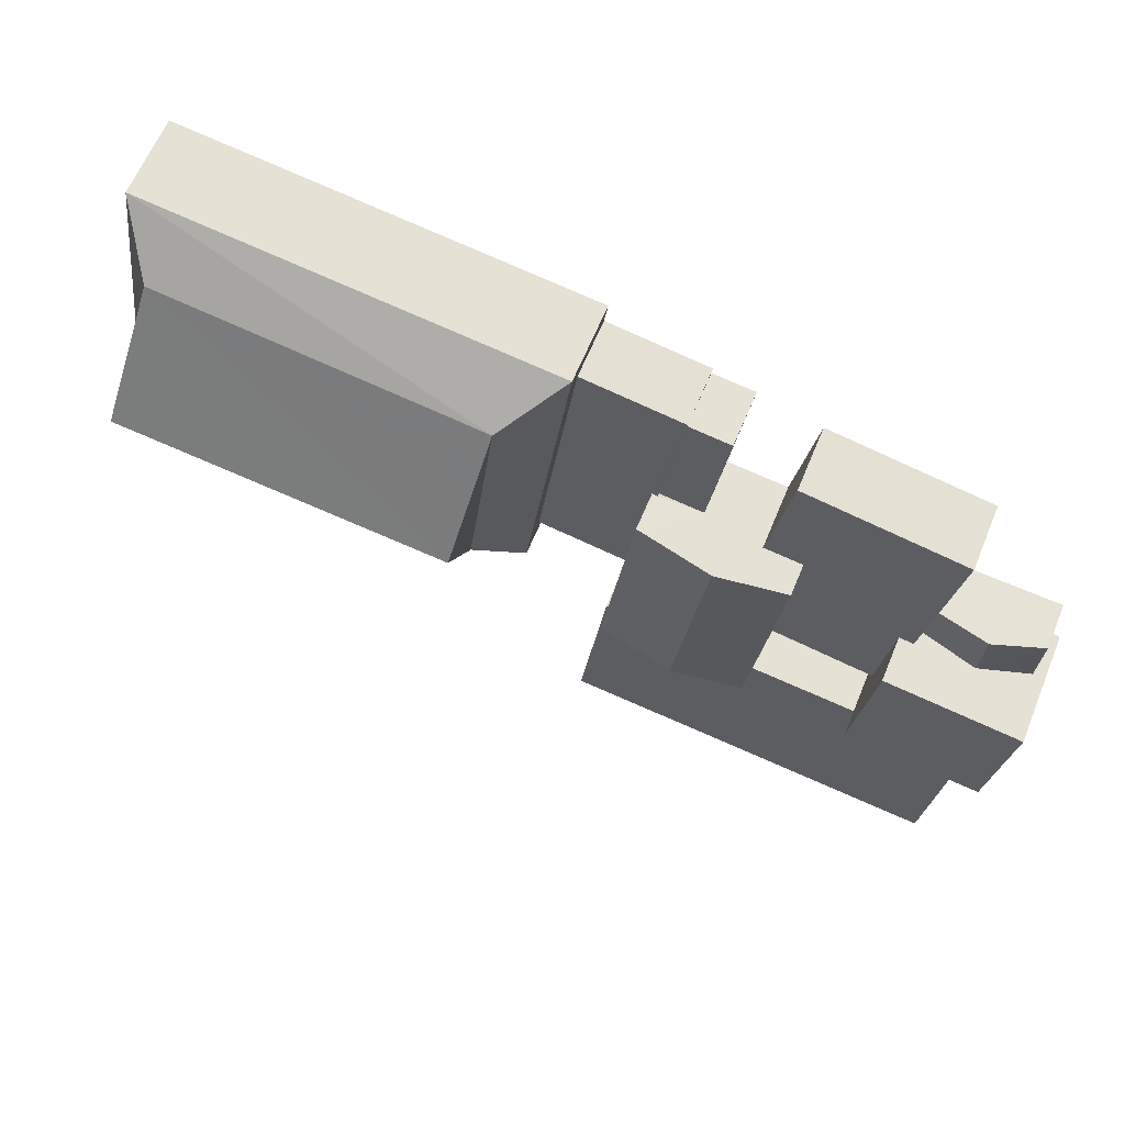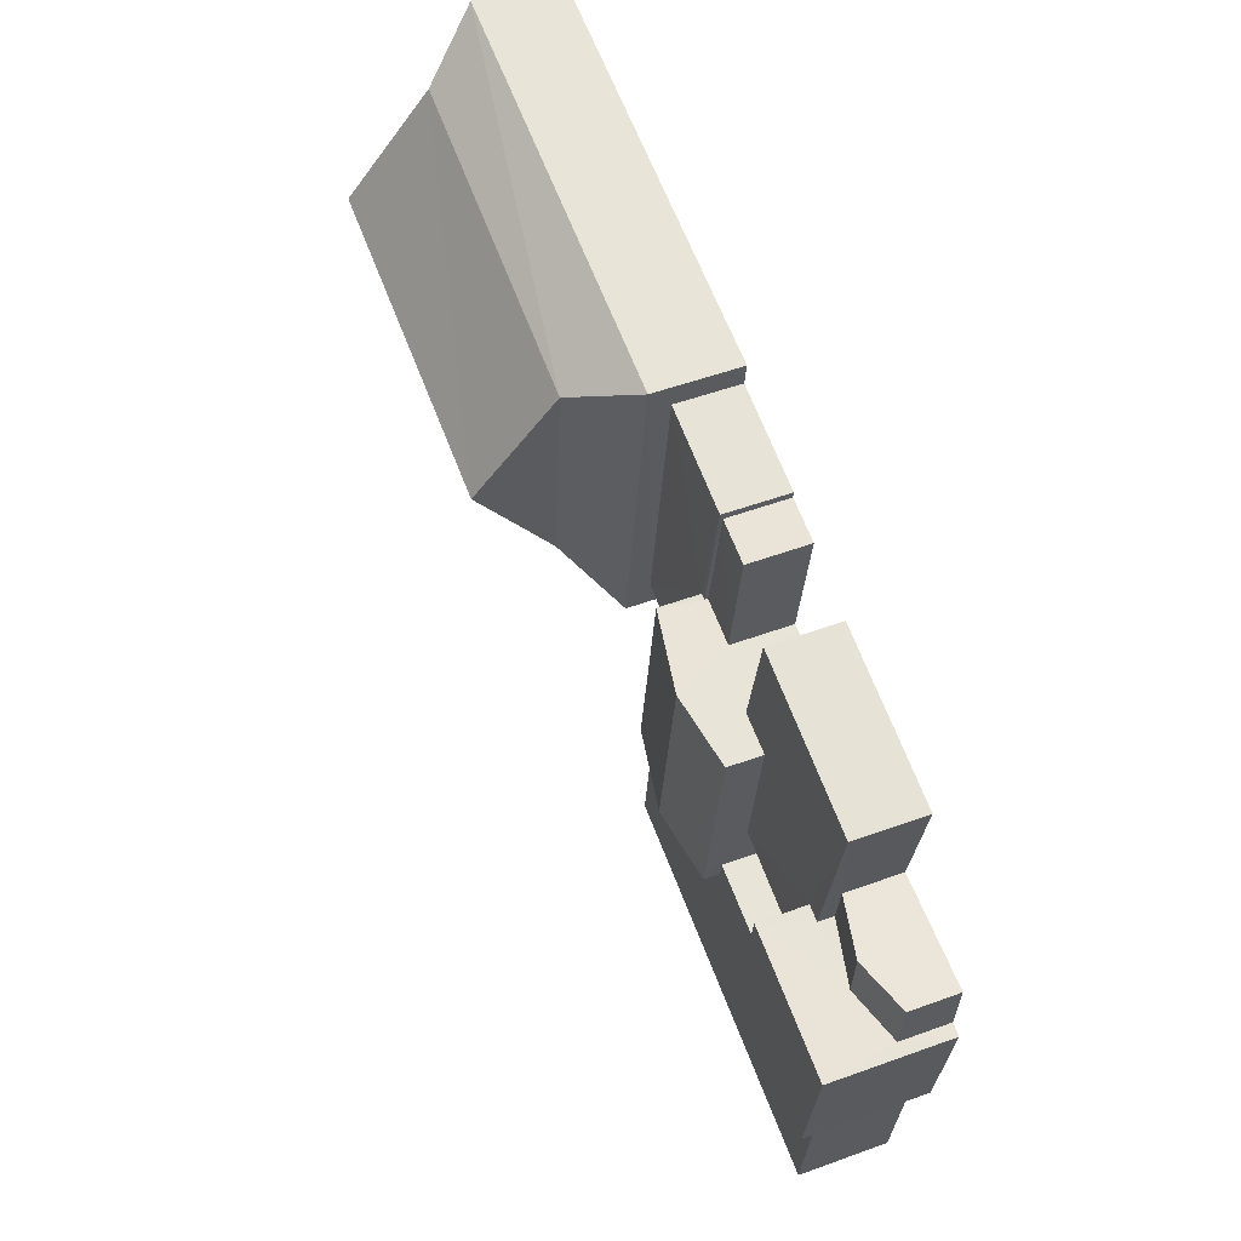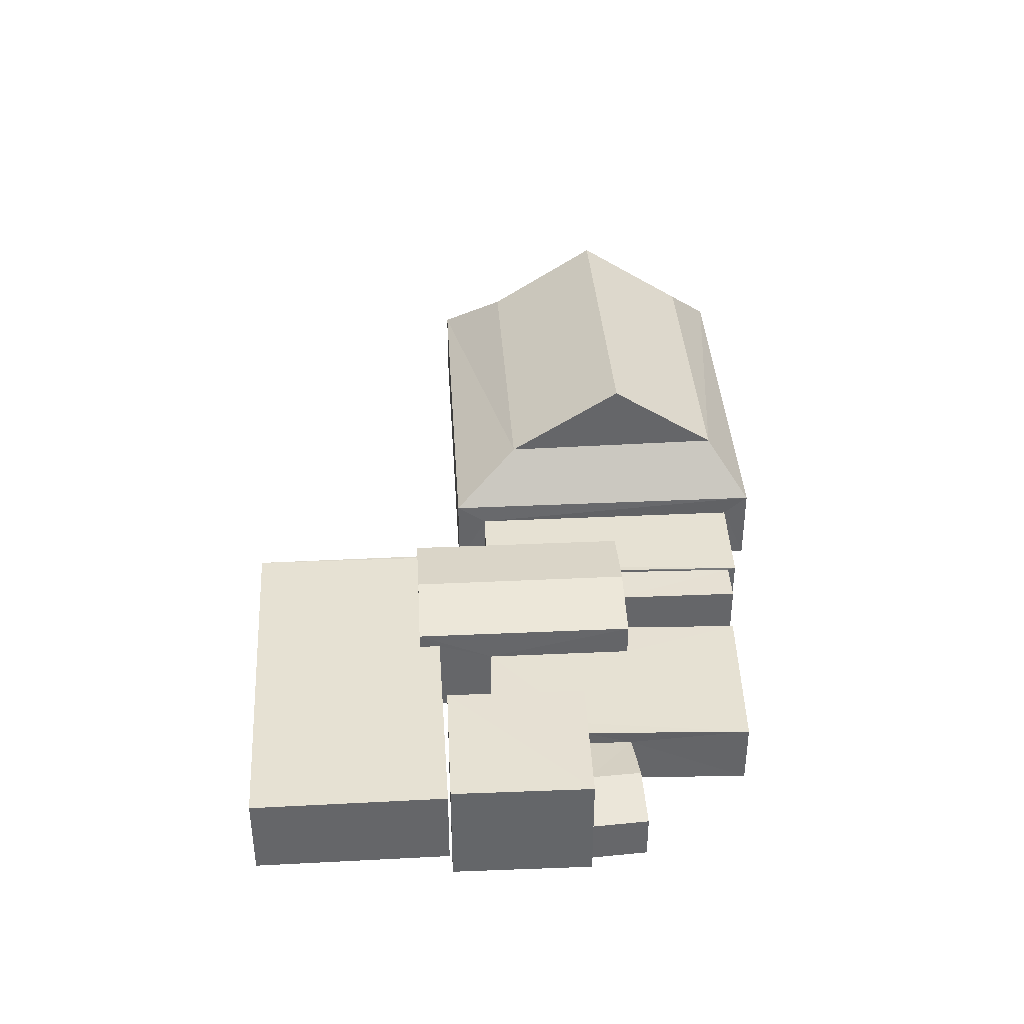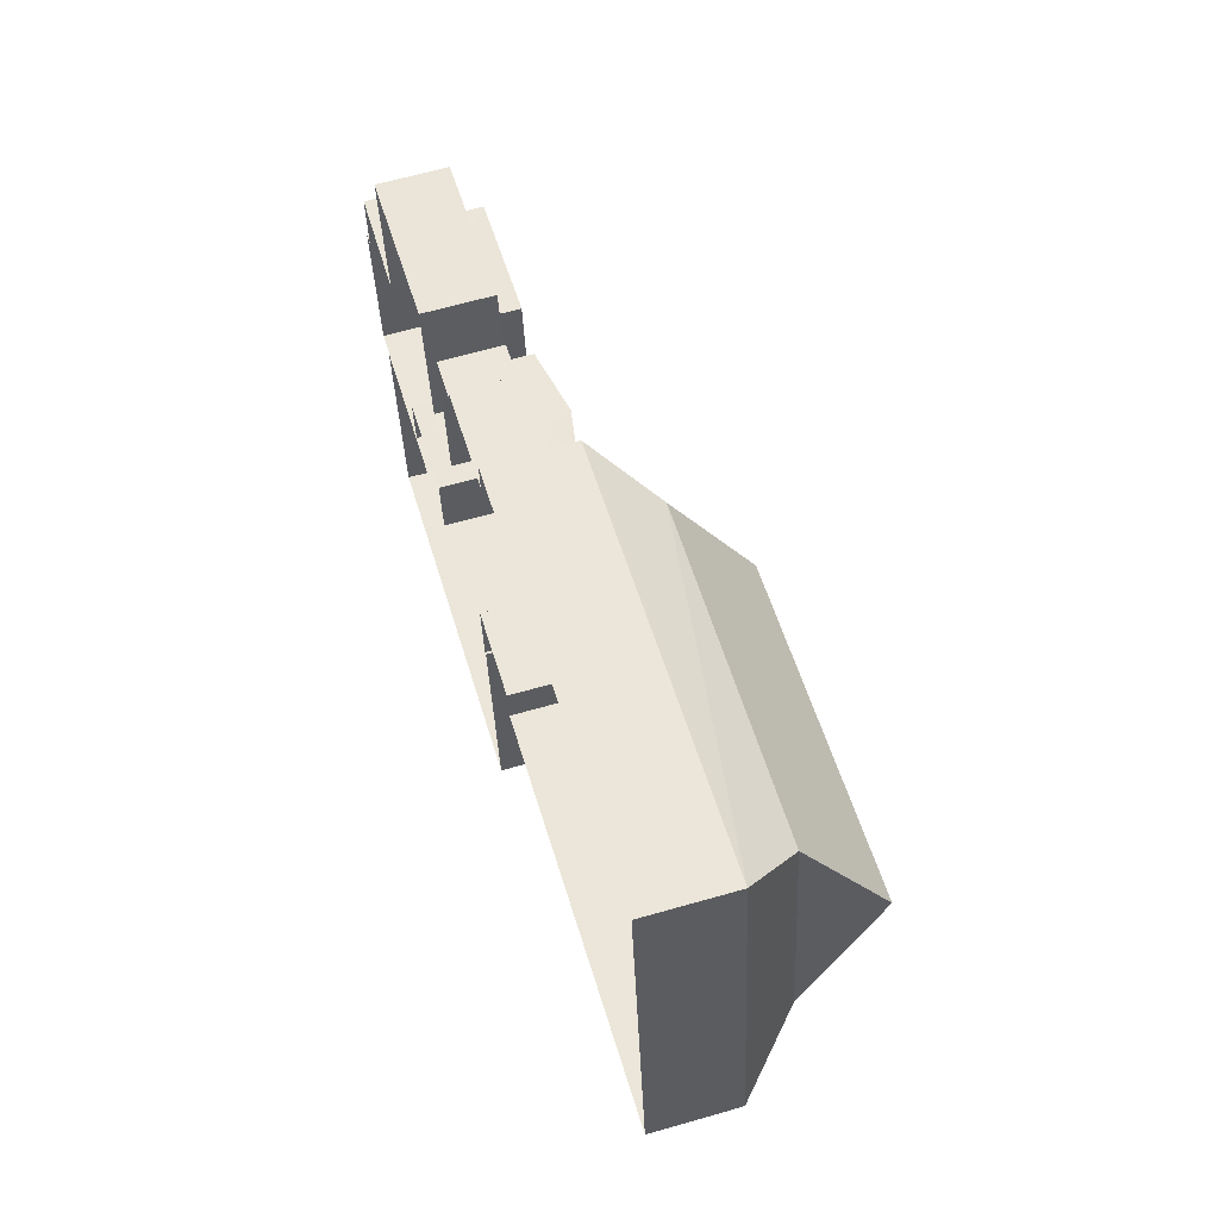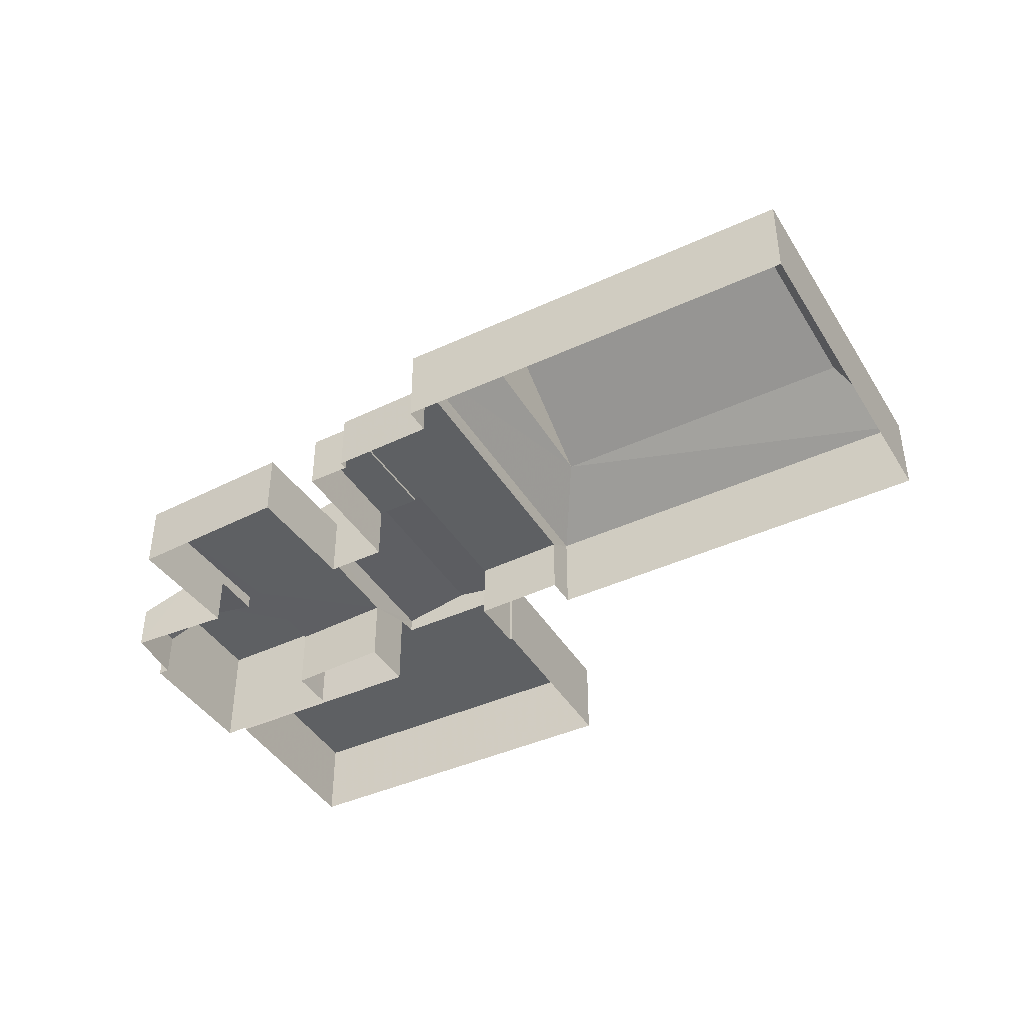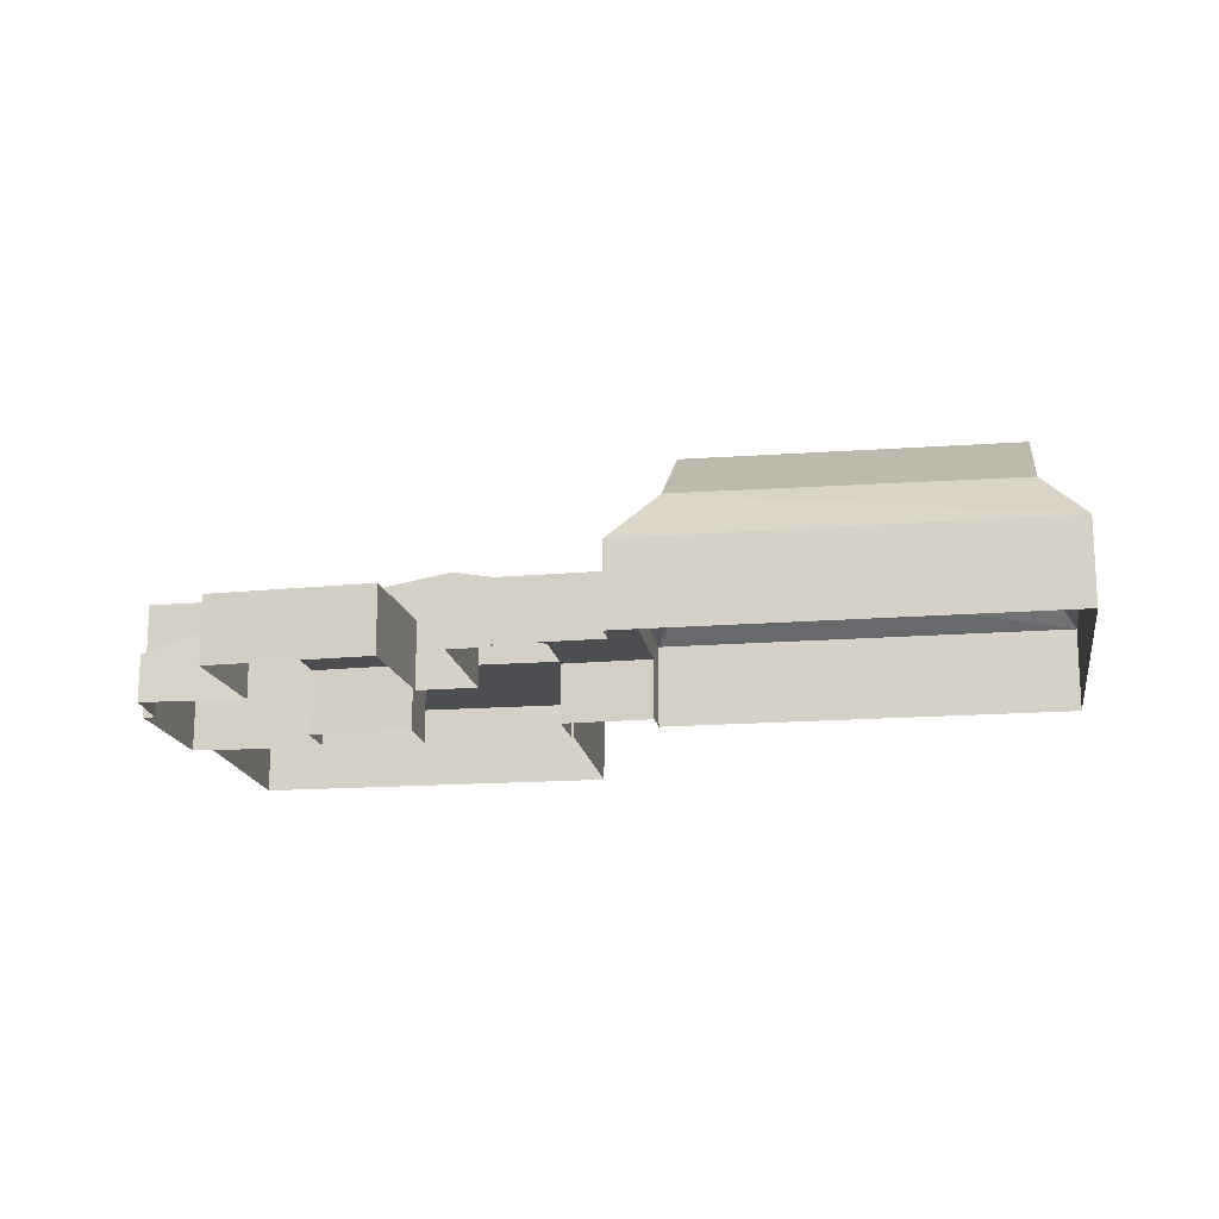
<metadata>
{"format":"obj","ext":"obj","renderer":"f3d","projection":"perspective","resolution":1024,"background":"white","views":[{"elev":62.5,"azim":22.2,"up":"+Y"},{"elev":54.7,"azim":69.1,"up":"+Y"},{"elev":38.6,"azim":79.0,"up":"+Z"},{"elev":61.5,"azim":-106.4,"up":"+Y"},{"elev":-42.1,"azim":-158.5,"up":"+Z"},{"elev":-16.8,"azim":-178.6,"up":"+Z"}]}
</metadata>
<code>
v -2.196e+05 -1.247e+05 13.66
v -2.196e+05 -1.247e+05 13.66
v -2.196e+05 -1.247e+05 13.66
v -2.196e+05 -1.247e+05 13.66
v -2.196e+05 -1.247e+05 13.66
v -2.196e+05 -1.247e+05 13.66
v -2.196e+05 -1.247e+05 13.66
v -2.196e+05 -1.247e+05 13.66
v -2.196e+05 -1.247e+05 13.66
v -2.196e+05 -1.247e+05 13.66
v -2.196e+05 -1.247e+05 13.66
v -2.196e+05 -1.247e+05 13.66
v -2.196e+05 -1.247e+05 13.66
v -2.196e+05 -1.247e+05 13.66
v -2.196e+05 -1.247e+05 13.66
v -2.196e+05 -1.247e+05 13.66
v -2.196e+05 -1.247e+05 13.66
v -2.196e+05 -1.247e+05 13.66
v -2.196e+05 -1.247e+05 13.66
v -2.196e+05 -1.247e+05 13.66
v -2.196e+05 -1.247e+05 13.66
v -2.196e+05 -1.247e+05 13.66
v -2.196e+05 -1.247e+05 13.66
v -2.196e+05 -1.247e+05 13.66
v -2.196e+05 -1.247e+05 13.66
v -2.196e+05 -1.247e+05 13.66
v -2.196e+05 -1.247e+05 13.66
v -2.196e+05 -1.247e+05 13.66
v -2.196e+05 -1.247e+05 17.87
v -2.196e+05 -1.247e+05 17.93
v -2.196e+05 -1.247e+05 16.24
v -2.196e+05 -1.247e+05 15.48
v -2.196e+05 -1.247e+05 15.48
v -2.196e+05 -1.247e+05 15.48
v -2.196e+05 -1.247e+05 15.48
v -2.196e+05 -1.247e+05 15.7
v -2.196e+05 -1.247e+05 15.14
v -2.196e+05 -1.247e+05 15.7
v -2.196e+05 -1.247e+05 15.14
v -2.196e+05 -1.247e+05 17.87
v -2.196e+05 -1.247e+05 16.24
v -2.196e+05 -1.247e+05 16.24
v -2.196e+05 -1.247e+05 15.78
v -2.196e+05 -1.247e+05 15.78
v -2.196e+05 -1.247e+05 15.78
v -2.196e+05 -1.247e+05 15.78
v -2.196e+05 -1.247e+05 15.78
v -2.196e+05 -1.247e+05 15.78
v -2.196e+05 -1.247e+05 15.78
v -2.196e+05 -1.247e+05 15.78
v -2.196e+05 -1.247e+05 16.24
v -2.196e+05 -1.247e+05 15.58
v -2.196e+05 -1.247e+05 15.58
v -2.196e+05 -1.247e+05 15.58
v -2.196e+05 -1.247e+05 15.58
v -2.196e+05 -1.247e+05 15.58
v -2.196e+05 -1.247e+05 15.58
v -2.196e+05 -1.247e+05 17.94
v -2.196e+05 -1.247e+05 20.26
v -2.196e+05 -1.247e+05 20.26
v -2.196e+05 -1.247e+05 15.34
v -2.196e+05 -1.247e+05 15.3
v -2.196e+05 -1.247e+05 17.23
v -2.196e+05 -1.247e+05 16.82
v -2.196e+05 -1.247e+05 17.23
v -2.196e+05 -1.247e+05 16.82
v -2.196e+05 -1.247e+05 16.36
v -2.196e+05 -1.247e+05 16.36
v -2.196e+05 -1.247e+05 16.36
v -2.196e+05 -1.247e+05 16.36
v -2.196e+05 -1.247e+05 16.36
v -2.196e+05 -1.247e+05 16.36
v -2.196e+05 -1.247e+05 16.36
v -2.196e+05 -1.247e+05 16.36
v -2.196e+05 -1.247e+05 17.26
v -2.196e+05 -1.247e+05 17.26
v -2.196e+05 -1.247e+05 17.26
v -2.196e+05 -1.247e+05 17.26
v -2.196e+05 -1.247e+05 16.82
v -2.196e+05 -1.247e+05 16.82
f 1 2 3
f 3 4 5
f 2 1 6
f 7 8 9
f 10 11 9
f 12 13 14
f 15 14 16
f 17 15 16
f 18 8 7
f 19 20 13
f 21 22 23
f 24 23 5
f 11 25 26
f 1 22 25
f 20 27 28
f 22 16 26
f 11 26 7
f 26 14 28
f 3 5 1
f 11 7 9
f 28 14 13
f 26 16 14
f 20 28 13
f 23 22 5
f 25 22 26
f 5 22 1
f 29 30 31
f 32 33 34
f 32 35 33
f 36 37 38
f 36 39 37
f 40 41 30
f 40 42 41
f 43 44 45
f 46 47 43
f 44 48 45
f 46 43 49
f 49 45 50
f 43 45 49
f 31 30 41
f 42 40 51
f 52 53 54
f 54 53 55
f 52 56 53
f 55 53 57
f 58 51 40
f 59 40 60
f 59 58 40
f 36 38 61
f 62 36 61
f 63 64 65
f 63 66 64
f 67 68 69
f 70 71 72
f 71 70 73
f 68 74 69
f 74 73 70
f 74 70 69
f 60 29 59
f 60 30 29
f 75 76 77
f 75 78 76
f 65 79 63
f 65 80 79
f 31 51 58
f 29 31 58
f 13 12 37
f 39 13 37
f 73 8 18
f 71 73 18
f 32 34 21
f 23 32 21
f 28 44 26
f 28 48 44
f 52 6 1
f 6 52 42
f 5 4 54
f 41 42 52
f 4 41 54
f 41 52 54
f 46 15 17
f 46 49 15
f 31 3 2
f 51 31 2
f 60 40 30
f 28 27 48
f 45 48 78
f 78 48 76
f 48 27 76
f 72 71 18
f 7 72 18
f 37 12 38
f 12 14 38
f 14 61 38
f 16 46 17
f 16 47 46
f 5 55 24
f 5 54 55
f 31 4 3
f 31 41 4
f 75 20 19
f 75 77 20
f 22 21 34
f 33 22 34
f 76 27 20
f 77 76 20
f 73 9 8
f 73 74 9
f 59 29 58
f 56 25 11
f 80 53 56
f 79 80 67
f 69 79 67
f 56 11 67
f 80 56 67
f 16 22 33
f 16 33 47
f 64 43 47
f 57 53 80
f 64 47 65
f 33 35 57
f 33 80 65
f 47 33 65
f 33 57 80
f 75 19 39
f 19 13 39
f 36 78 75
f 45 78 50
f 62 50 36
f 36 75 39
f 50 78 36
f 74 10 9
f 74 68 10
f 14 15 61
f 15 49 61
f 61 50 62
f 61 49 50
f 23 24 32
f 24 55 32
f 32 57 35
f 32 55 57
f 79 69 63
f 69 70 63
f 70 66 63
f 25 52 1
f 25 56 52
f 51 2 6
f 42 51 6
f 72 7 44
f 70 72 66
f 7 26 44
f 66 44 64
f 64 44 43
f 72 44 66
f 11 10 68
f 67 11 68

</code>
